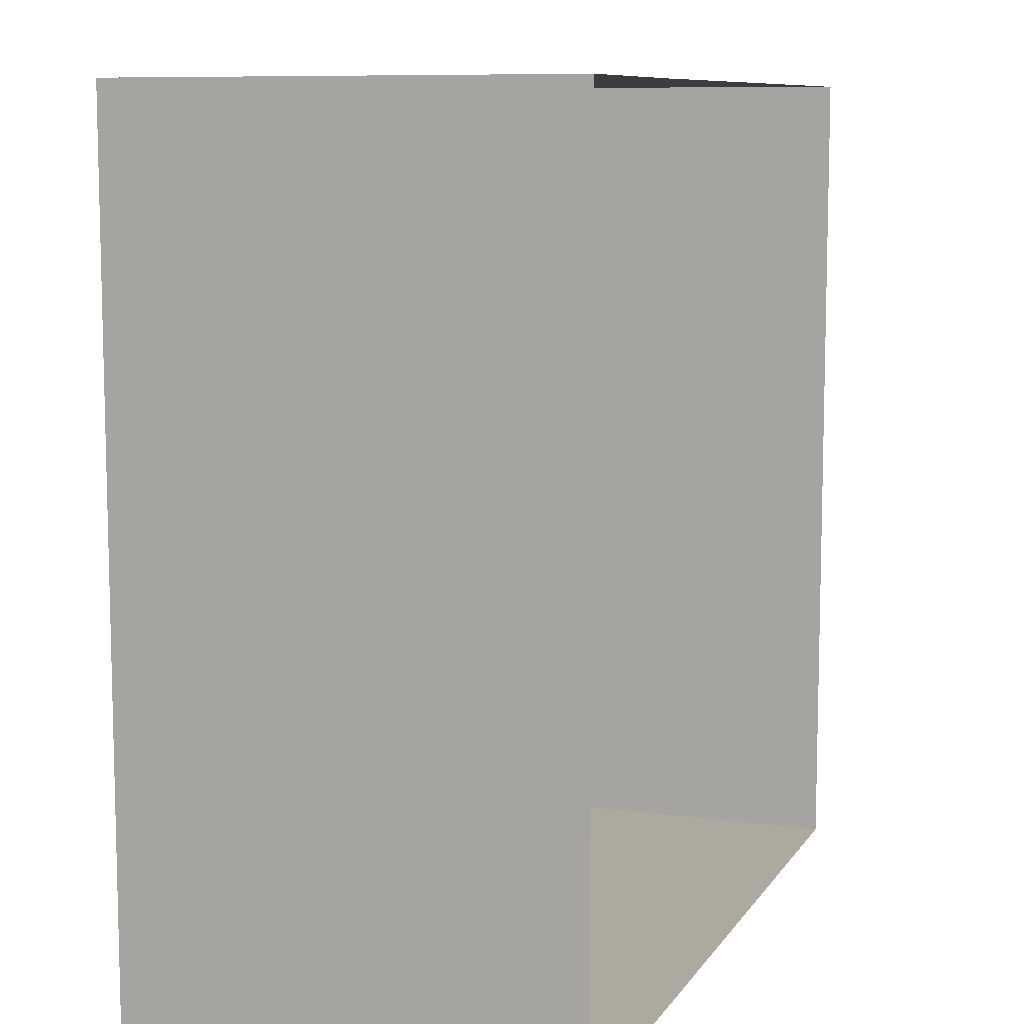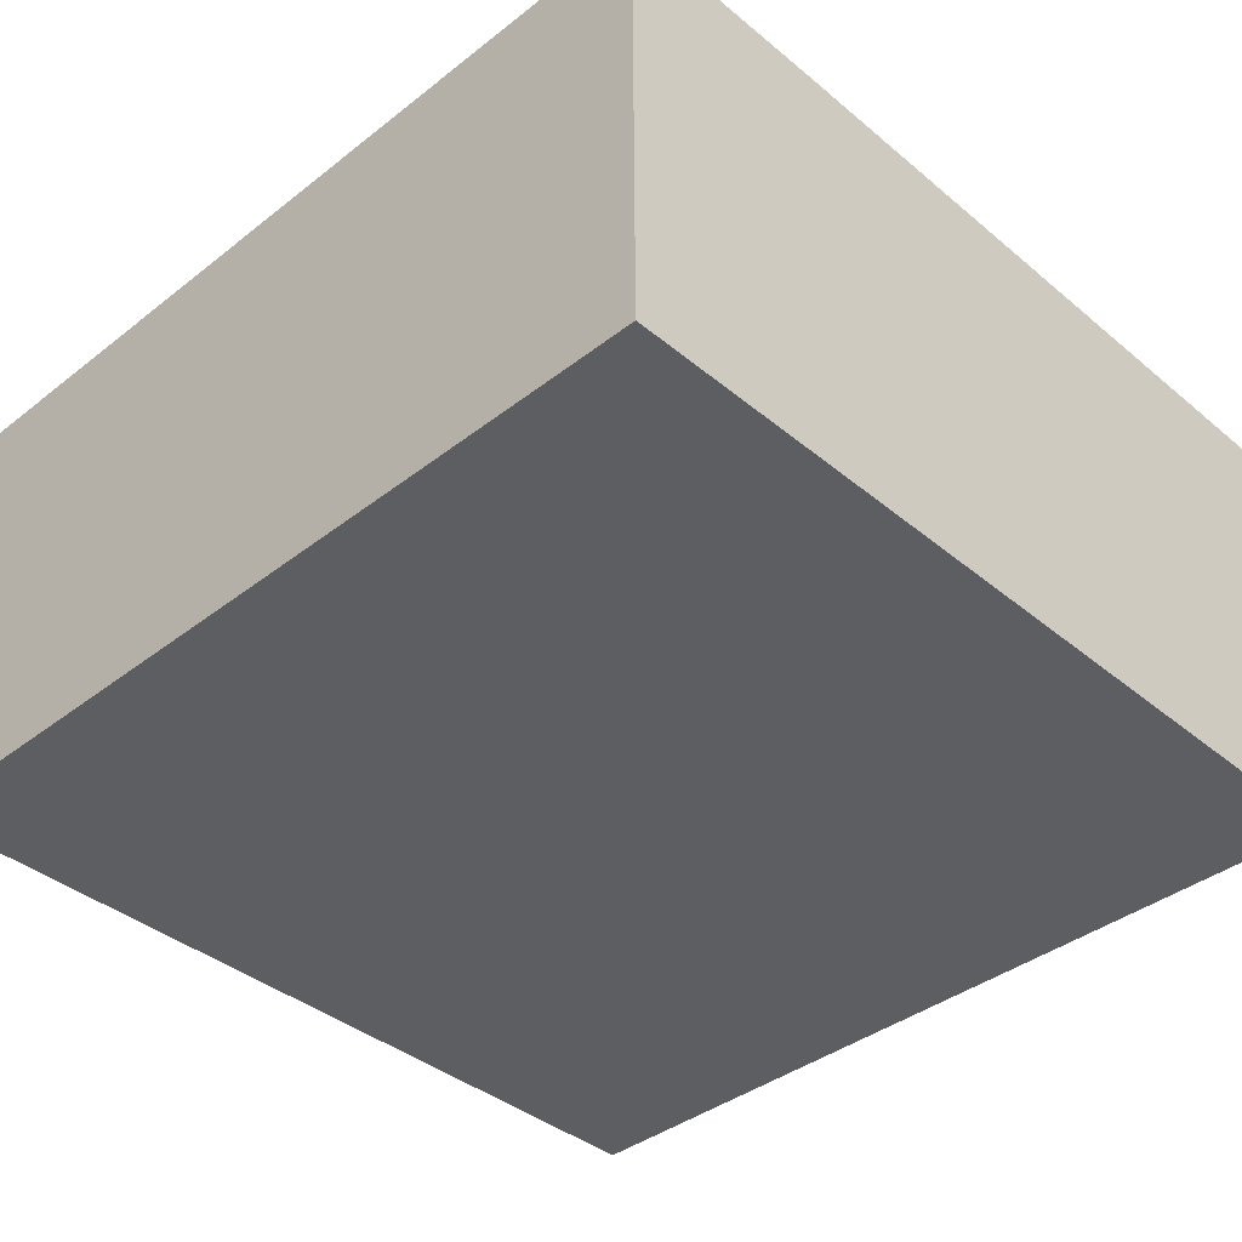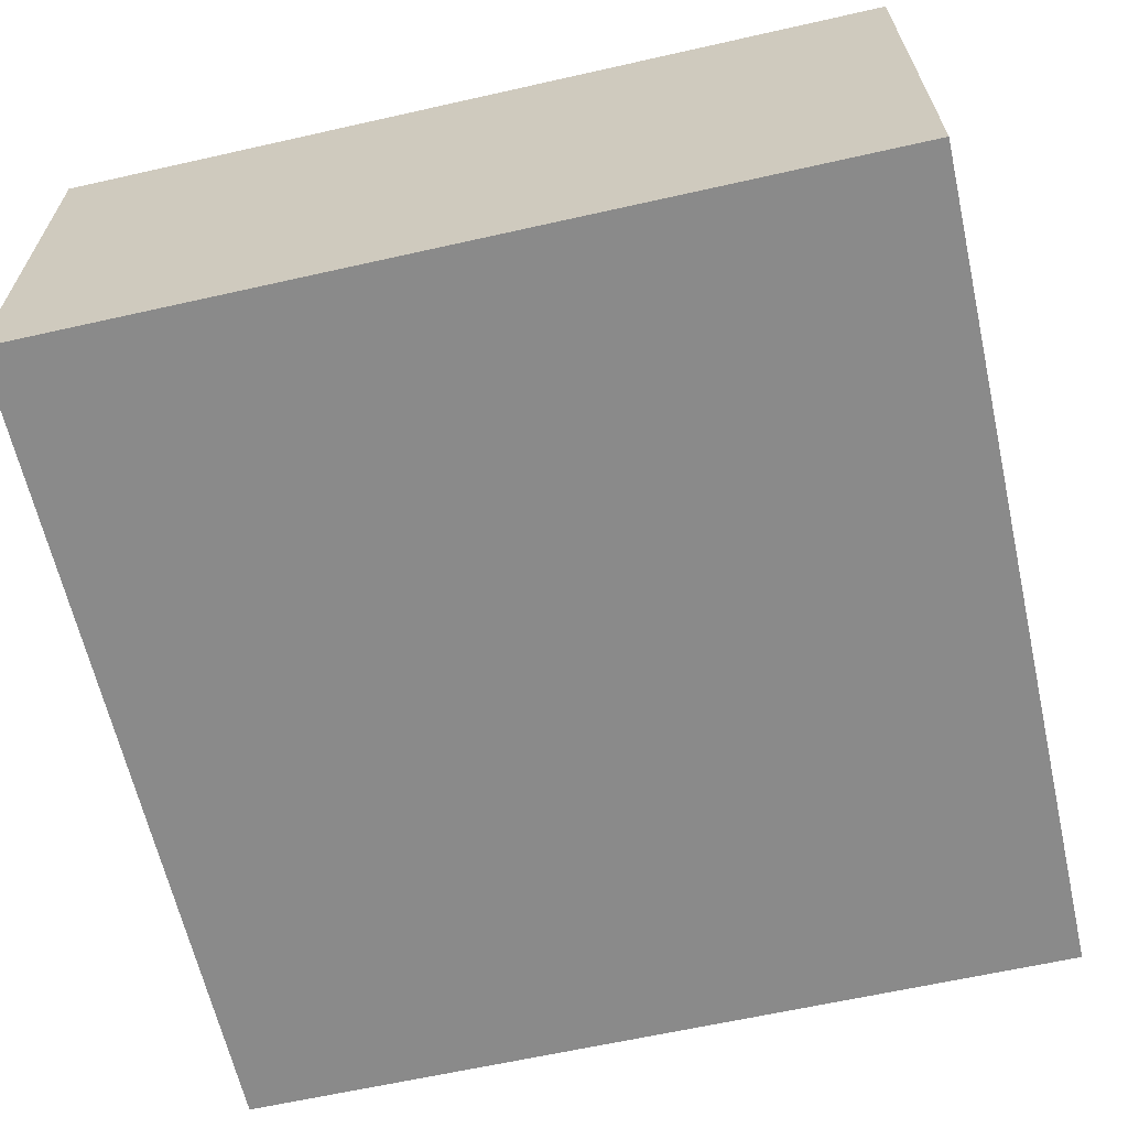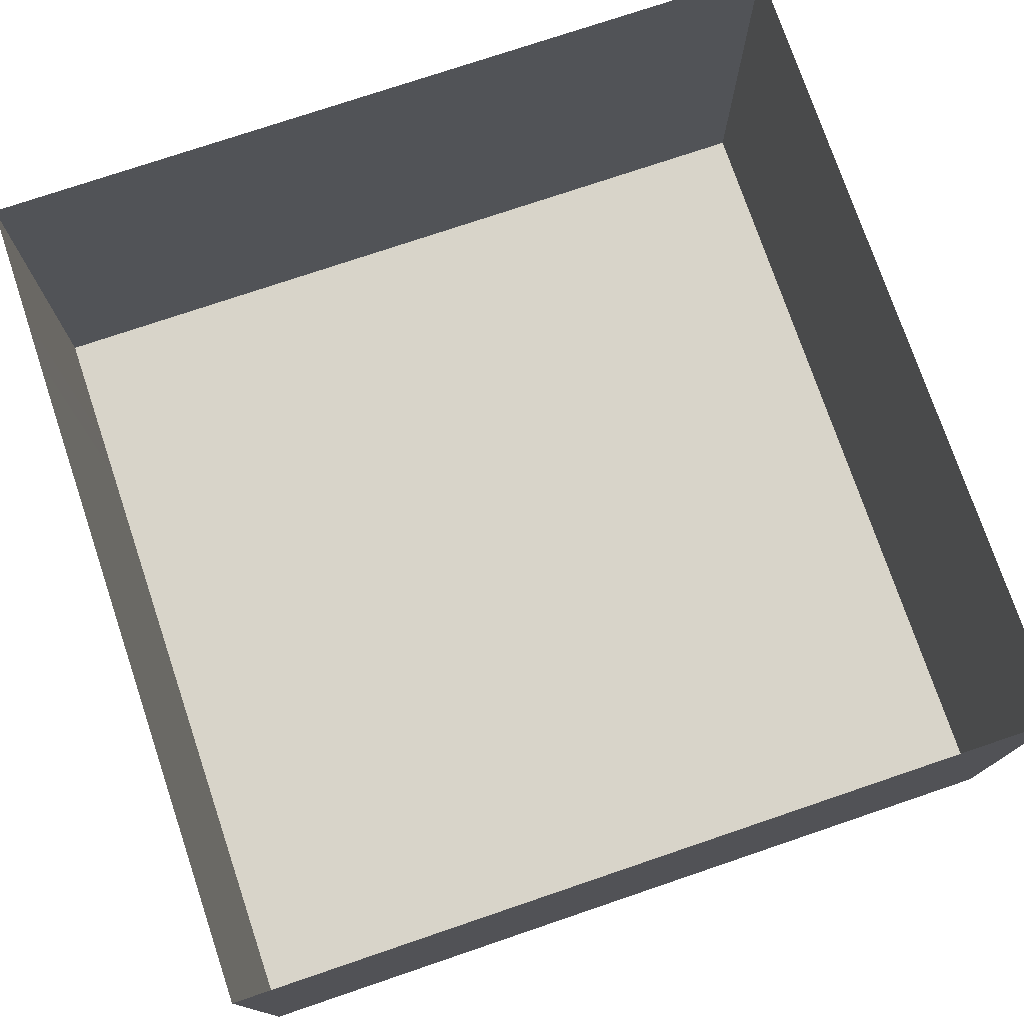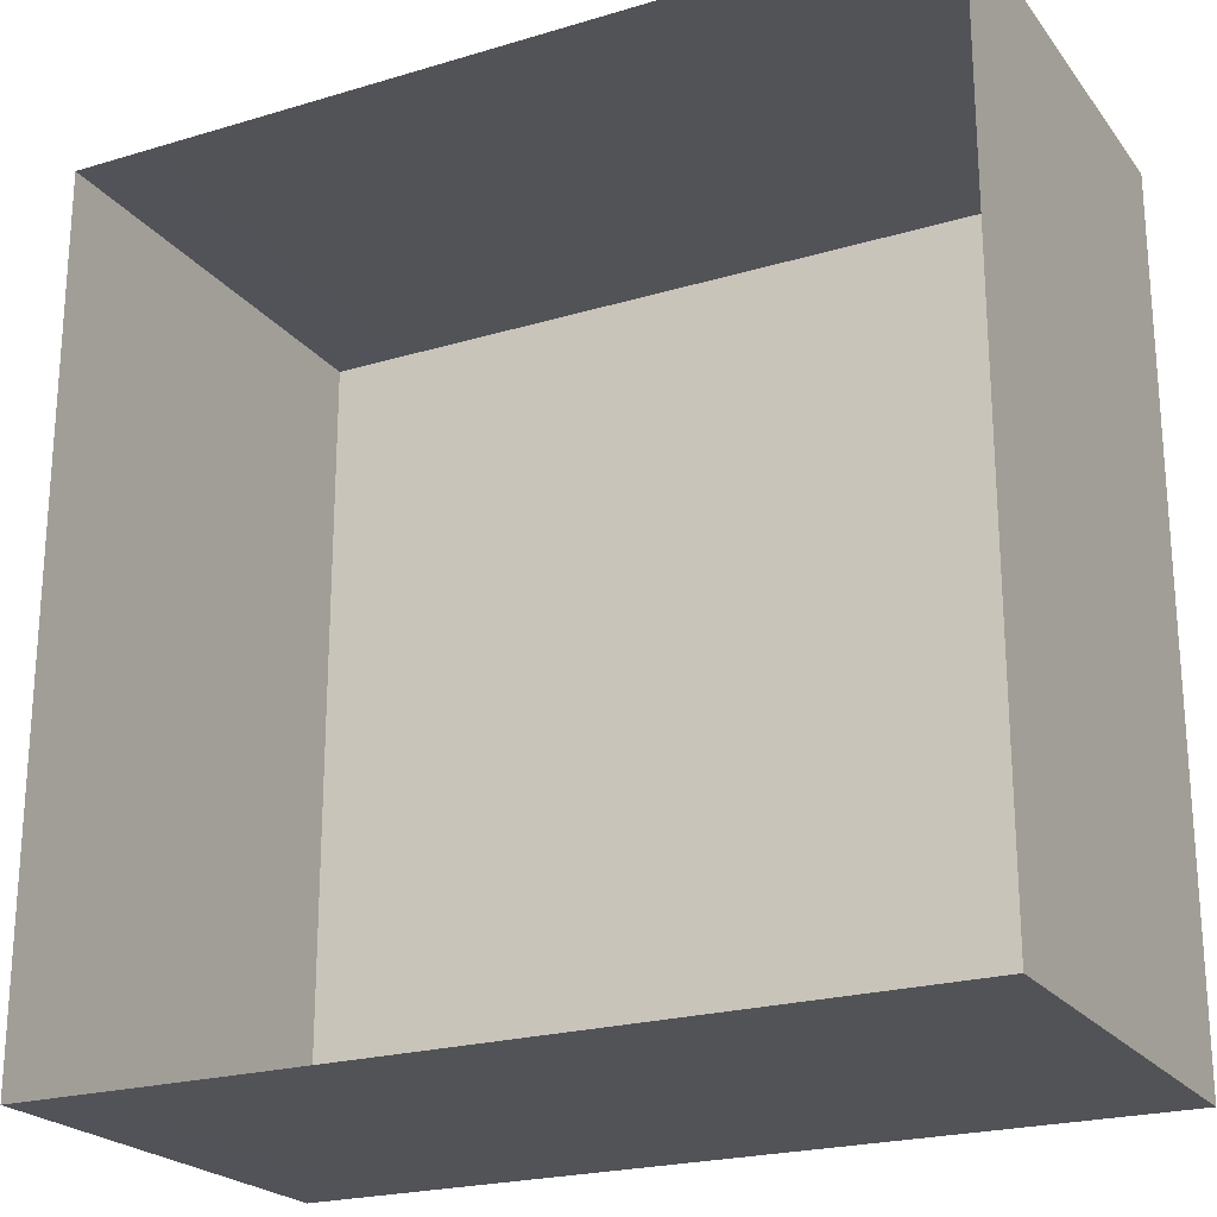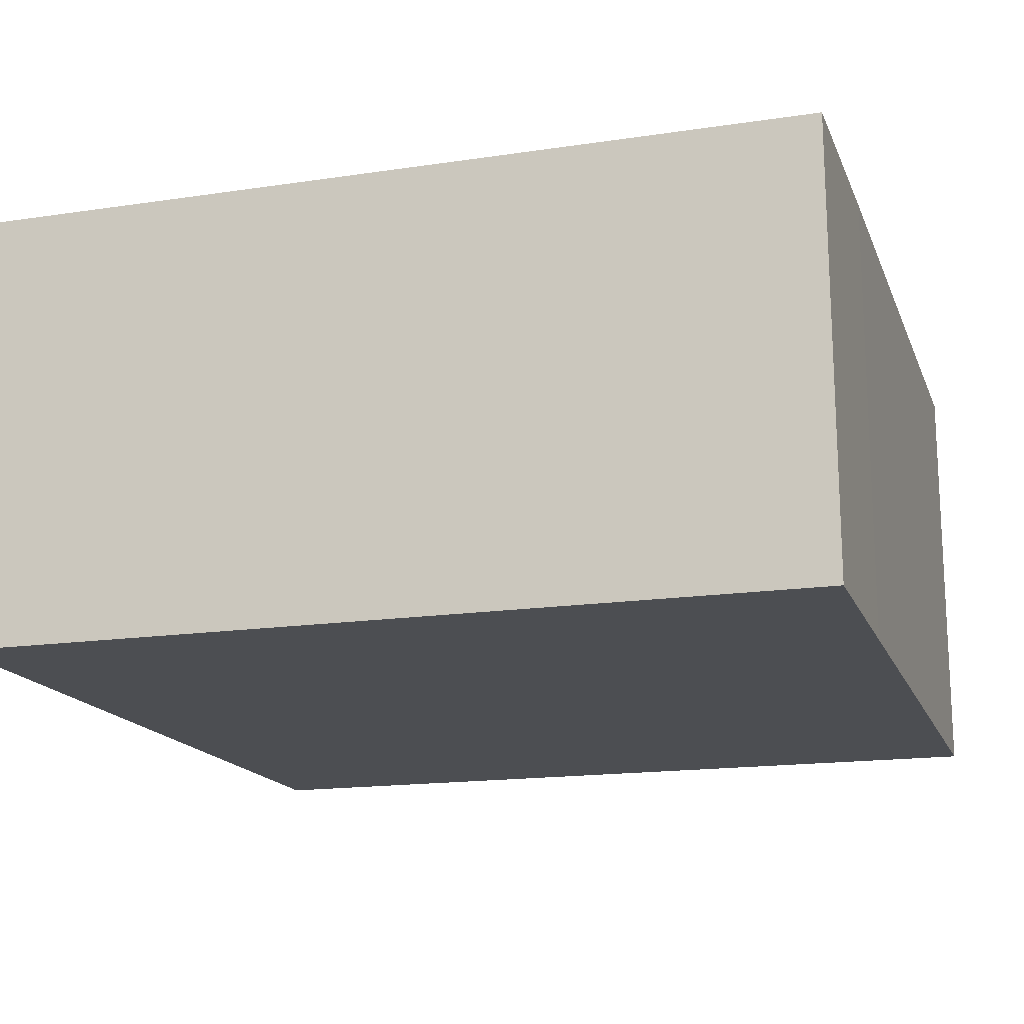
<metadata>
{"format":"obj","ext":"obj","renderer":"f3d","projection":"perspective","resolution":1024,"background":"white","views":[{"elev":9.1,"azim":109.7,"up":"+Z"},{"elev":-39.2,"azim":134.1,"up":"+Y"},{"elev":-63.6,"azim":102.8,"up":"+Y"},{"elev":75.7,"azim":-108.7,"up":"+Y"},{"elev":-22.5,"azim":-152.7,"up":"+Z"},{"elev":-16.5,"azim":107.0,"up":"+Y"}]}
</metadata>
<code>
o Cube
v 8.024 0.9828 -7.985
v 8 -7.366 -8
v 8.024 0.9828 8.015
v 8 -7.366 8
v -8 1 -8
v -8 -7.366 -8
v -8 1 8
v -8 -7.366 8
v 4 -7.366 -8
v 0 -7.366 -8
v -4 -7.366 -8
v 4 1 8
v 0 1 8
v -4 1 8
v -4 -7.366 8
v 0 -7.366 8
v 4 -7.366 8
v -4 1 -8
v 0 1 -8
v 4 1 -8
v -8 -7.366 -6.114
v 8.024 0.9828 -6.099
v -8 1 -6.114
v 8 -7.366 -6.114
v -4 -7.366 -6.114
v 0 -7.366 -6.114
v 4 -7.366 -6.114
v -8 -7.366 -5.289
v 8.024 0.9828 -5.274
v -4 -7.366 -5.289
v 0 -7.366 -5.289
v 4 -7.366 -5.289
v -8 1 -5.289
v 8 -7.366 -5.289
v -6.394 -7.366 -8
v -6.394 1 8
v -6.394 -7.366 8
v -6.394 1 -8
v -6.394 -7.366 -6.114
v -6.394 -7.366 -5.289
v -5.646 -7.366 8
v -5.646 1 -8
v -5.646 -7.366 -8
v -5.646 1 8
v -5.646 -7.366 -6.114
v -5.646 -7.366 -5.289
v -2.394 -7.366 -8
v -2.394 1 8
v -2.394 -7.366 8
v -2.394 1 -8
v -2.394 -7.366 -6.114
v -2.394 -7.366 -5.289
v -1.556 -7.366 8
v -1.556 1 -8
v -1.556 -7.366 -8
v -1.556 1 8
v -1.556 -7.366 -6.114
v -1.556 -7.366 -5.289
v 1.515 -7.366 -8
v 1.515 1 8
v 1.515 -7.366 8
v 1.515 1 -8
v 1.515 -7.366 -6.114
v 1.515 -7.366 -5.289
v 2.333 -7.366 8
v 2.333 1 -8
v 2.333 -7.366 -8
v 2.333 1 8
v 2.333 -7.366 -6.114
v 2.333 -7.366 -5.289
v 5.651 -7.366 8
v 5.694 0.9932 -7.994
v 5.651 -7.366 -8
v 5.694 0.9932 8.006
v 5.651 -7.366 -6.114
v 5.651 -7.366 -5.289
v 6.496 -7.366 8
v 6.565 0.989 -7.99
v 6.496 -7.366 -8
v 6.565 0.989 8.01
v 6.496 -7.366 -6.114
v 6.496 -7.366 -5.289
v -7.197 -7.366 -8
v -7.197 1 8
v -7.197 -7.366 -6.114
v -7.197 -7.366 -5.289
v -7.197 -7.366 8
v -7.197 1 -8
v -4.823 -7.366 8
v -4.823 1 -8
v -4.823 -7.366 -8
v -4.823 1 8
v -4.823 -7.366 -6.114
v -4.823 -7.366 -5.289
v -3.197 -7.366 -8
v -3.197 1 8
v -3.197 -7.366 -6.114
v -3.197 -7.366 -5.289
v -3.197 -7.366 8
v -3.197 1 -8
v -0.778 -7.366 8
v -0.778 1 -8
v -0.778 -7.366 -8
v -0.778 1 8
v -0.778 -7.366 -6.114
v -0.778 -7.366 -5.289
v 0.7576 -7.366 -8
v 0.7576 1 8
v 0.7576 -7.366 -6.114
v 0.7576 -7.366 -5.289
v 0.7576 -7.366 8
v 0.7576 1 -8
v 3.167 -7.366 8
v 3.167 1 -8
v 3.167 -7.366 -8
v 3.167 1 8
v 3.167 -7.366 -6.114
v 3.167 -7.366 -5.289
v 4.792 -7.366 -8
v 4.817 0.9966 8.003
v 4.792 -7.366 -6.114
v 4.792 -7.366 -5.289
v 4.792 -7.366 8
v 4.817 0.9966 -7.997
v 7.278 -7.366 8
v 7.38 0.9859 -7.988
v 7.278 -7.366 -8
v 7.38 0.9859 8.012
v 7.278 -7.366 -6.114
v 7.278 -7.366 -5.289
g Cube_Cube_Material
f 2 1 22 24
f 87 84 7 8
f 21 23 5 6
f 130 34 4 125
f 34 29 3 4
f 127 126 1 2
f 91 90 18 11
f 103 102 19 10
f 115 114 20 9
f 94 30 15 89
f 106 31 16 101
f 118 32 17 113
f 123 120 12 17
f 111 108 13 16
f 99 96 14 15
f 91 11 25 93
f 103 10 26 105
f 115 9 27 117
f 127 2 24 129
f 28 33 23 21
f 8 7 33 28
f 117 27 32 118
f 105 26 31 106
f 93 25 30 94
f 24 22 29 34
f 129 24 34 130
f 85 39 40 86
f 83 35 39 85
f 86 40 37 87
f 83 88 38 35
f 41 44 36 37
f 89 92 44 41
f 39 45 46 40
f 35 43 45 39
f 40 46 41 37
f 35 38 42 43
f 97 51 52 98
f 95 47 51 97
f 53 56 48 49
f 98 52 49 99
f 95 100 50 47
f 101 104 56 53
f 51 57 58 52
f 47 55 57 51
f 52 58 53 49
f 47 50 54 55
f 109 63 64 110
f 107 59 63 109
f 65 68 60 61
f 110 64 61 111
f 107 112 62 59
f 113 116 68 65
f 63 69 70 64
f 59 67 69 63
f 64 70 65 61
f 59 62 66 67
f 121 75 76 122
f 119 73 75 121
f 77 80 74 71
f 119 124 72 73
f 122 76 71 123
f 125 128 80 77
f 75 81 82 76
f 73 79 81 75
f 73 72 78 79
f 76 82 77 71
f 6 5 88 83
f 28 86 87 8
f 6 83 85 21
f 21 85 86 28
f 37 36 84 87
f 15 14 92 89
f 45 93 94 46
f 43 91 93 45
f 46 94 89 41
f 43 42 90 91
f 11 18 100 95
f 30 98 99 15
f 11 95 97 25
f 25 97 98 30
f 49 48 96 99
f 16 13 104 101
f 57 105 106 58
f 55 103 105 57
f 58 106 101 53
f 55 54 102 103
f 10 19 112 107
f 31 110 111 16
f 10 107 109 26
f 26 109 110 31
f 61 60 108 111
f 17 12 116 113
f 69 117 118 70
f 67 115 117 69
f 70 118 113 65
f 67 66 114 115
f 32 122 123 17
f 9 20 124 119
f 9 119 121 27
f 27 121 122 32
f 71 74 120 123
f 4 3 128 125
f 81 129 130 82
f 79 127 129 81
f 79 78 126 127
f 82 130 125 77

</code>
